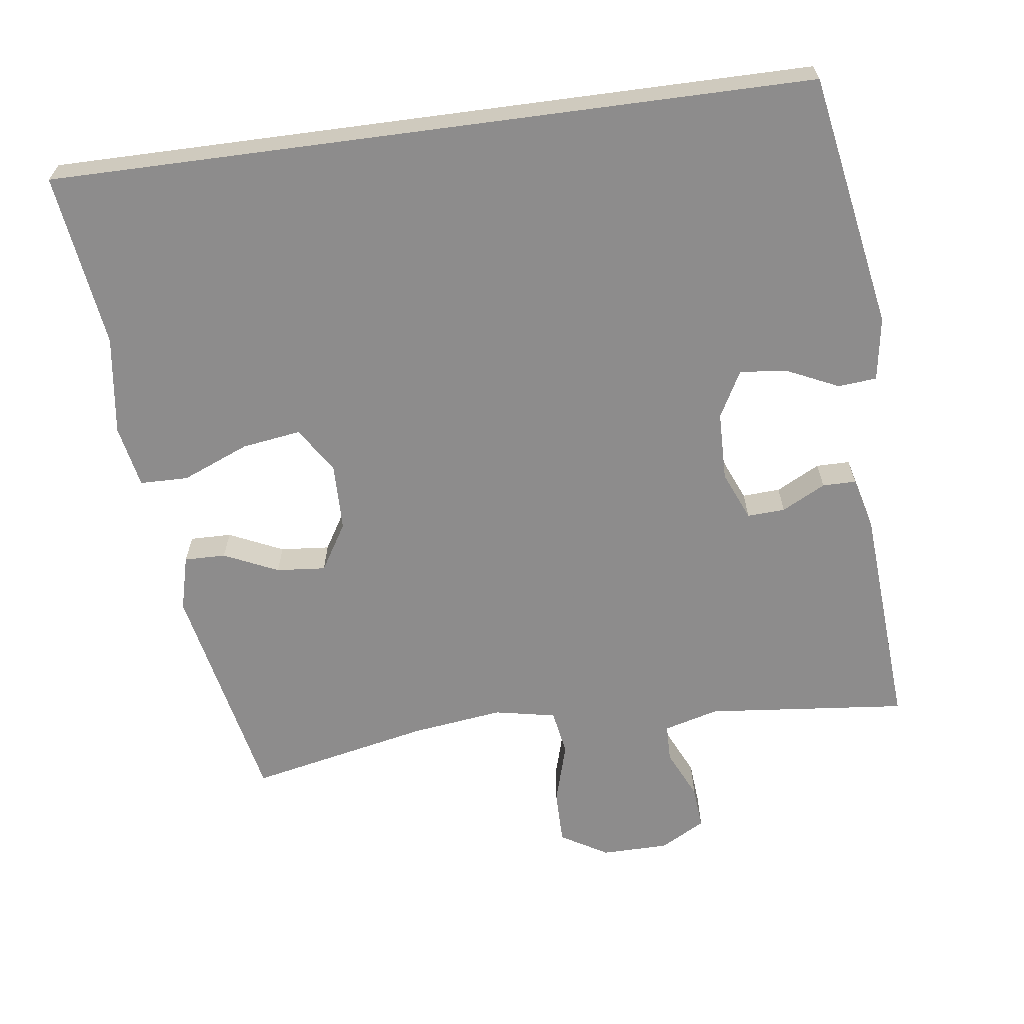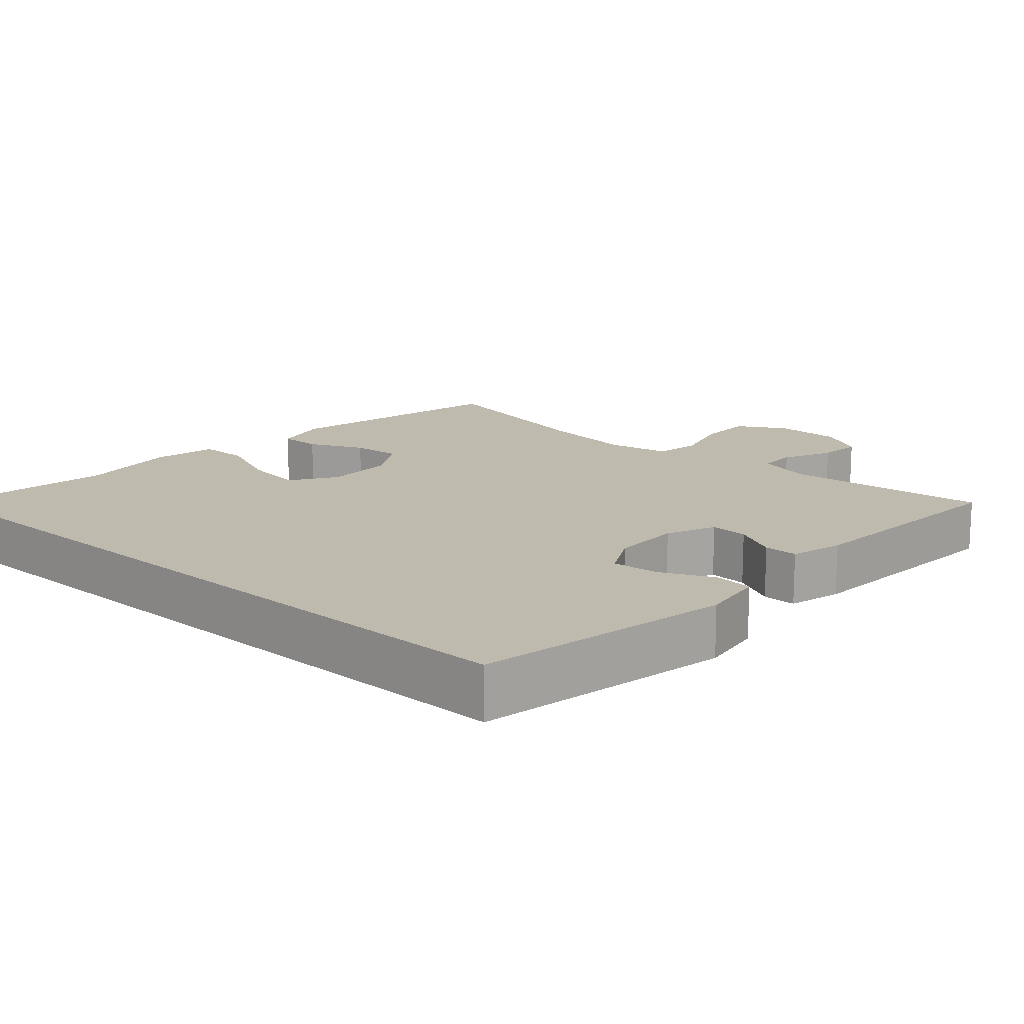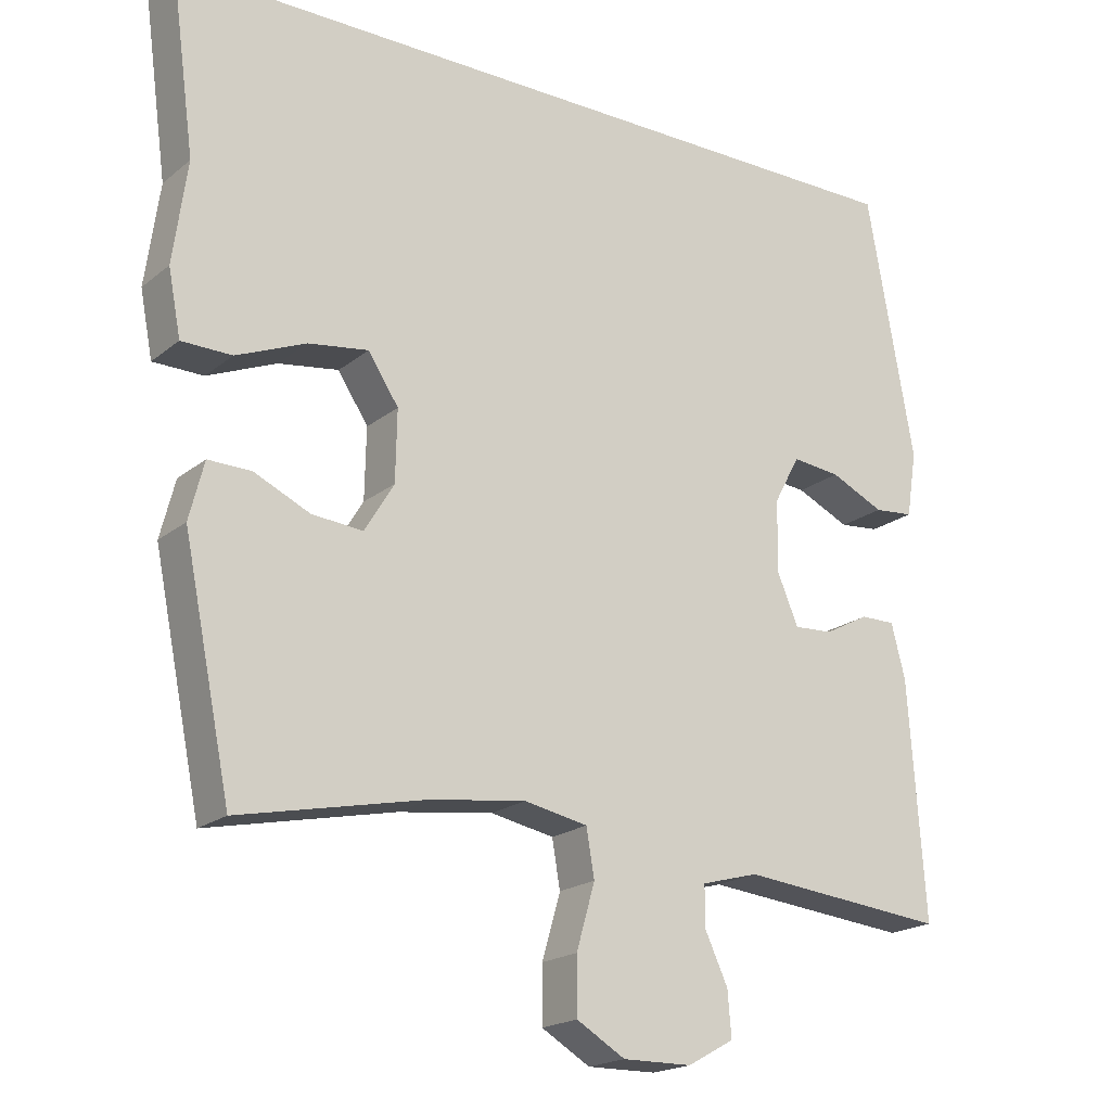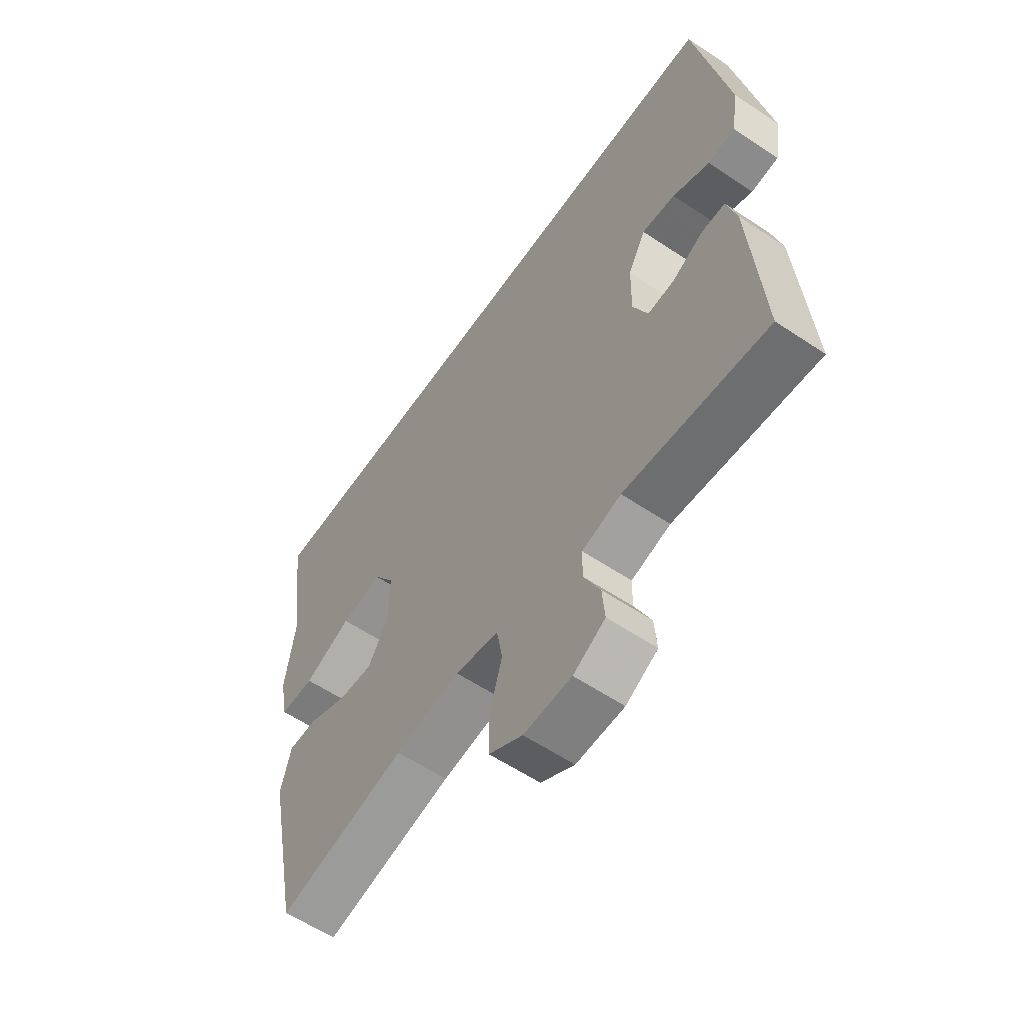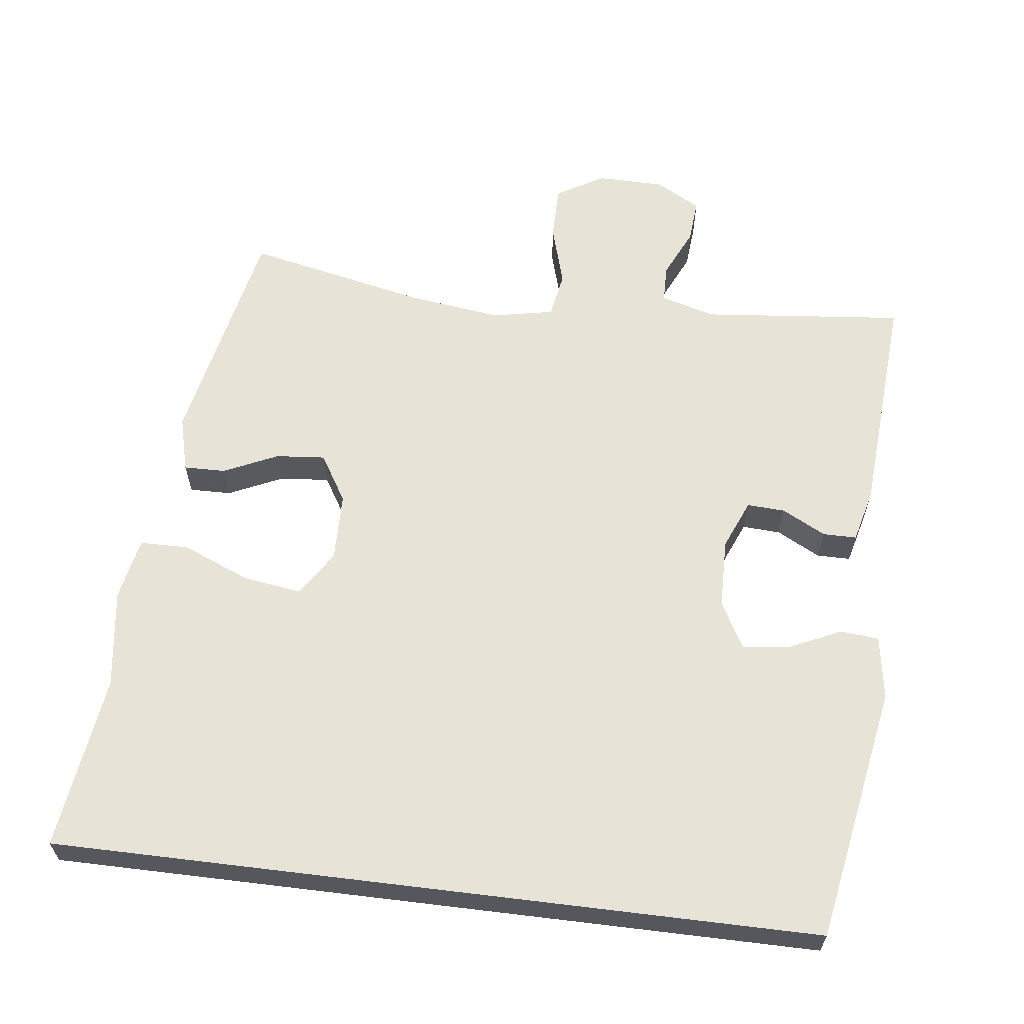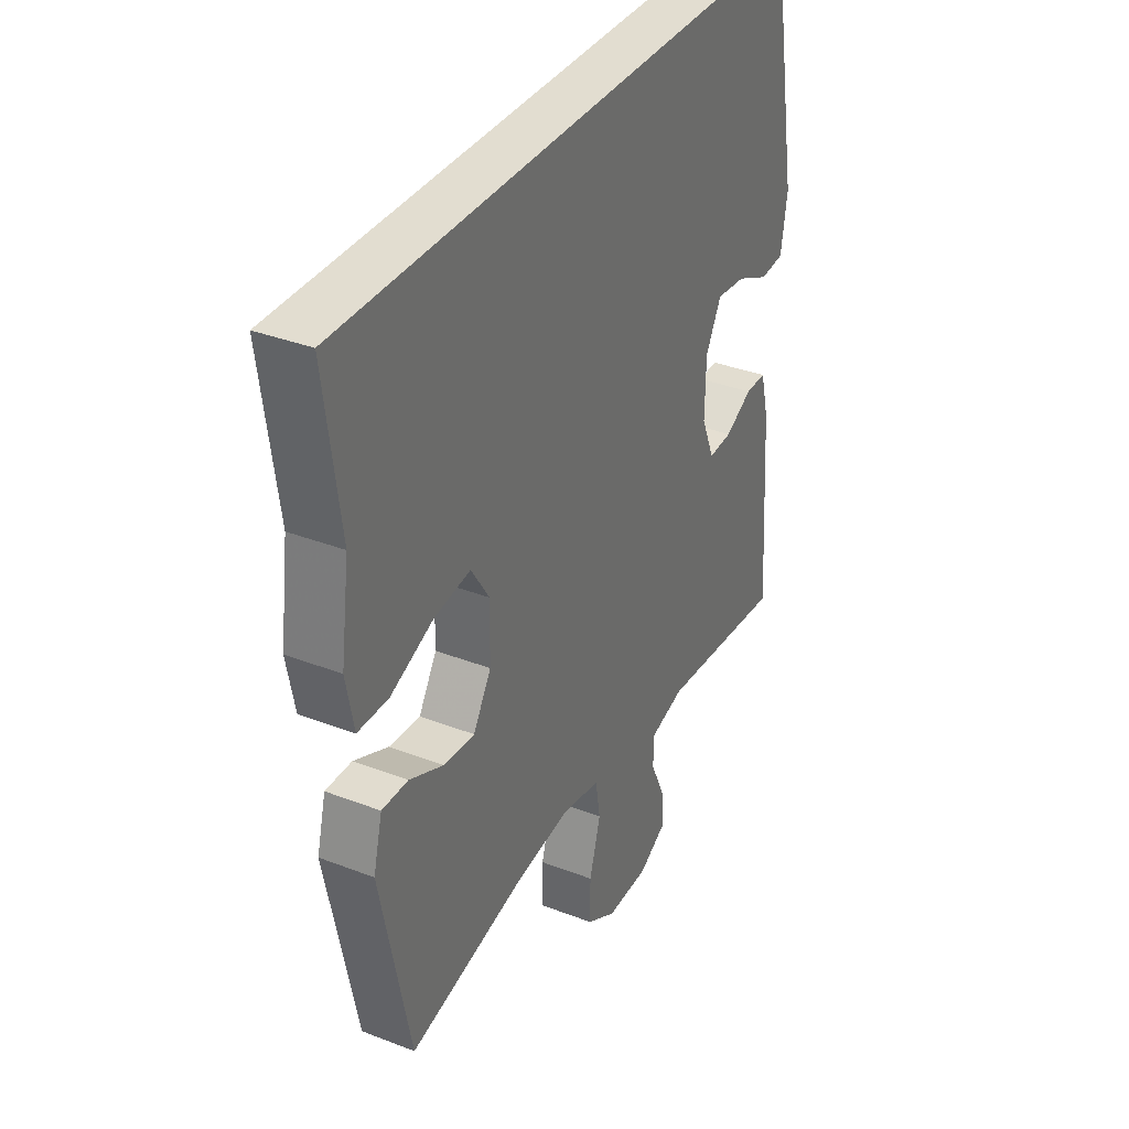
<metadata>
{"format":"obj","ext":"obj","renderer":"f3d","projection":"perspective","resolution":1024,"background":"white","views":[{"elev":-64.3,"azim":7.6,"up":"+Y"},{"elev":15.4,"azim":41.9,"up":"+Y"},{"elev":-19.5,"azim":-34.7,"up":"+Z"},{"elev":-59.2,"azim":55.5,"up":"+Z"},{"elev":62.1,"azim":7.0,"up":"+Y"},{"elev":35.2,"azim":-62.9,"up":"+Z"}]}
</metadata>
<code>
v 0.449 0.07 0.5
v 0.513 0.07 0.142
v 0.499 0.07 0.053
v 0.445 0.07 0.048
v 0.372 0.07 0.082
v 0.306 0.07 0.089
v 0.271 0.07 0.024
v 0.269 0.07 -0.073
v 0.298 0.07 -0.142
v 0.351 0.07 -0.139
v 0.412 0.07 -0.107
v 0.459 0.07 -0.107
v 0.478 0.07 -0.181
v 0.5 0.07 -0.5
v 0.218 0.07 -0.472
v 0.141 0.07 -0.493
v 0.14 0.07 -0.546
v 0.172 0.07 -0.615
v 0.177 0.07 -0.676
v 0.114 0.07 -0.711
v 0.02 0.07 -0.712
v -0.046 0.07 -0.673
v -0.046 0.07 -0.597
v -0.021 0.07 -0.51
v -0.032 0.07 -0.446
v -0.118 0.07 -0.429
v -0.247 0.07 -0.446
v -0.5 0.07 -0.5
v -0.565 0.07 -0.181
v -0.545 0.07 -0.103
v -0.487 0.07 -0.104
v -0.411 0.07 -0.139
v -0.342 0.07 -0.145
v -0.302 0.07 -0.079
v -0.3 0.07 0.017
v -0.341 0.07 0.08
v -0.423 0.07 0.068
v -0.517 0.07 0.029
v -0.585 0.07 0.03
v -0.602 0.07 0.118
v -0.583 0.07 0.256
v -0.616 0.07 0.5
v 0.449 0 0.5
v 0.513 0 0.142
v 0.499 0 0.053
v 0.445 0 0.048
v 0.372 0 0.082
v 0.306 0 0.089
v 0.271 0 0.024
v 0.269 0 -0.073
v 0.298 0 -0.142
v 0.351 0 -0.139
v 0.412 0 -0.107
v 0.459 0 -0.107
v 0.478 0 -0.181
v 0.5 0 -0.5
v 0.218 0 -0.472
v 0.141 0 -0.493
v 0.14 0 -0.546
v 0.172 0 -0.615
v 0.177 0 -0.676
v 0.114 0 -0.711
v 0.02 0 -0.712
v -0.046 0 -0.673
v -0.046 0 -0.597
v -0.021 0 -0.51
v -0.032 0 -0.446
v -0.118 0 -0.429
v -0.247 0 -0.446
v -0.5 0 -0.5
v -0.565 0 -0.181
v -0.545 0 -0.103
v -0.487 0 -0.104
v -0.411 0 -0.139
v -0.342 0 -0.145
v -0.302 0 -0.079
v -0.3 0 0.017
v -0.341 0 0.08
v -0.423 0 0.068
v -0.517 0 0.029
v -0.585 0 0.03
v -0.602 0 0.118
v -0.583 0 0.256
v -0.616 0 0.5
f 41 42 1 2
f 37 38 39 40
f 36 37 40 41
f 29 30 31 32
f 27 28 29 32
f 26 27 32 33
f 25 26 33 34
f 21 22 23 24
f 21 24 25
f 20 21 25
f 17 18 19 20
f 16 17 20 25
f 15 16 25 34
f 10 11 12 13
f 9 10 13 14
f 2 3 4 5
f 2 5 6
f 36 41 2 6
f 14 15 34 35
f 9 14 35 36
f 8 9 36
f 7 8 36
f 6 7 36
f 44 43 84 83
f 82 81 80 79
f 83 82 79 78
f 74 73 72 71
f 74 71 70 69
f 75 74 69 68
f 76 75 68 67
f 66 65 64 63
f 67 66 63
f 67 63 62
f 62 61 60 59
f 67 62 59 58
f 76 67 58 57
f 55 54 53 52
f 56 55 52 51
f 47 46 45 44
f 48 47 44
f 48 44 83 78
f 77 76 57 56
f 78 77 56 51
f 78 51 50
f 78 50 49
f 78 49 48
f 1 43 44 2
f 2 44 45 3
f 3 45 46 4
f 4 46 47 5
f 5 47 48 6
f 6 48 49 7
f 7 49 50 8
f 8 50 51 9
f 9 51 52 10
f 10 52 53 11
f 11 53 54 12
f 12 54 55 13
f 13 55 56 14
f 14 56 57 15
f 15 57 58 16
f 16 58 59 17
f 17 59 60 18
f 18 60 61 19
f 19 61 62 20
f 20 62 63 21
f 21 63 64 22
f 22 64 65 23
f 23 65 66 24
f 24 66 67 25
f 25 67 68 26
f 26 68 69 27
f 27 69 70 28
f 28 70 71 29
f 29 71 72 30
f 30 72 73 31
f 31 73 74 32
f 32 74 75 33
f 33 75 76 34
f 34 76 77 35
f 35 77 78 36
f 36 78 79 37
f 37 79 80 38
f 38 80 81 39
f 39 81 82 40
f 40 82 83 41
f 41 83 84 42
f 42 84 43 1

</code>
